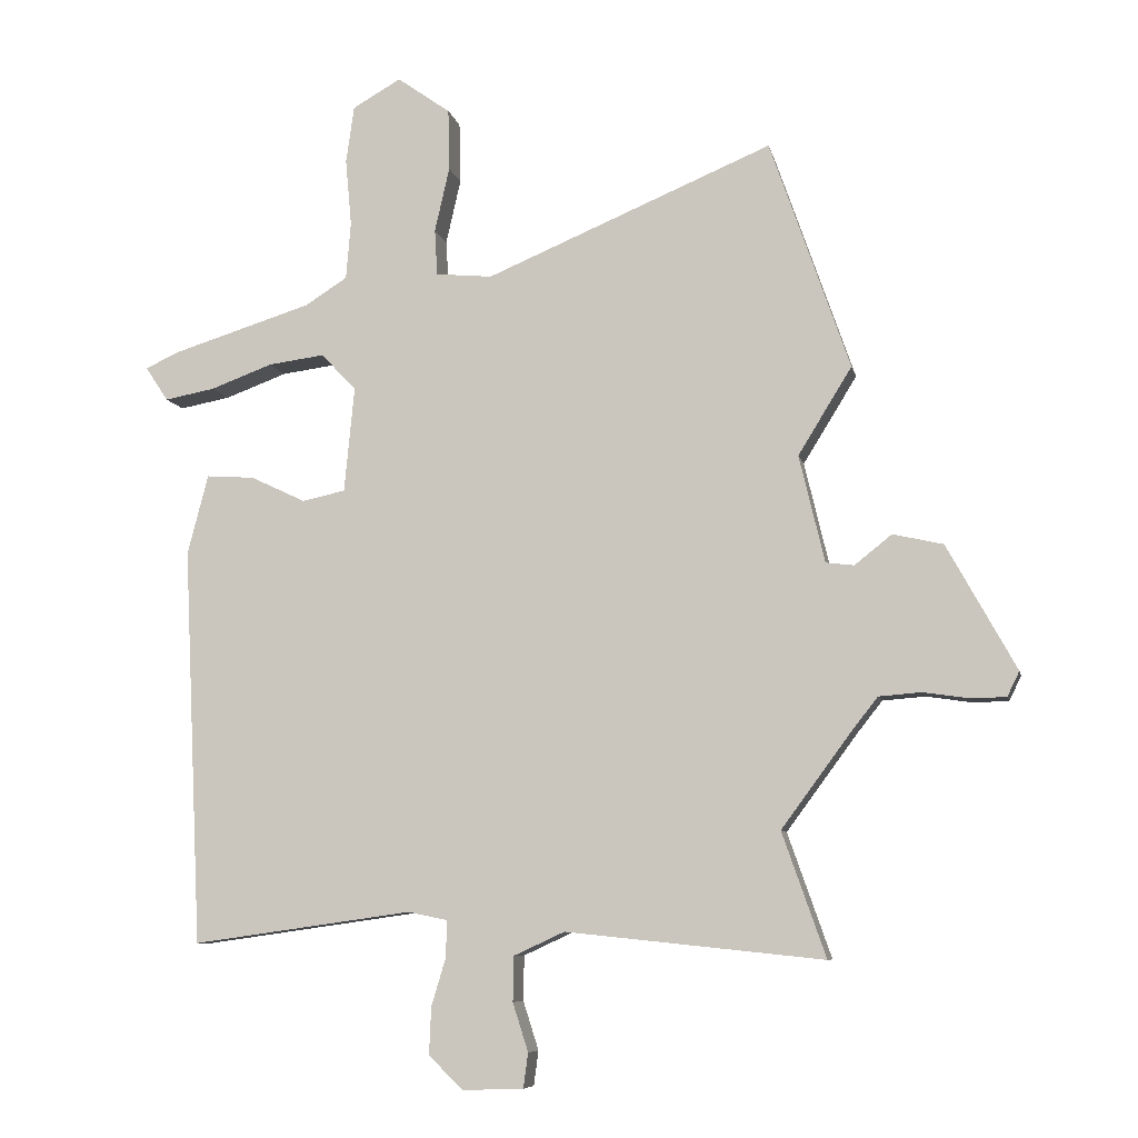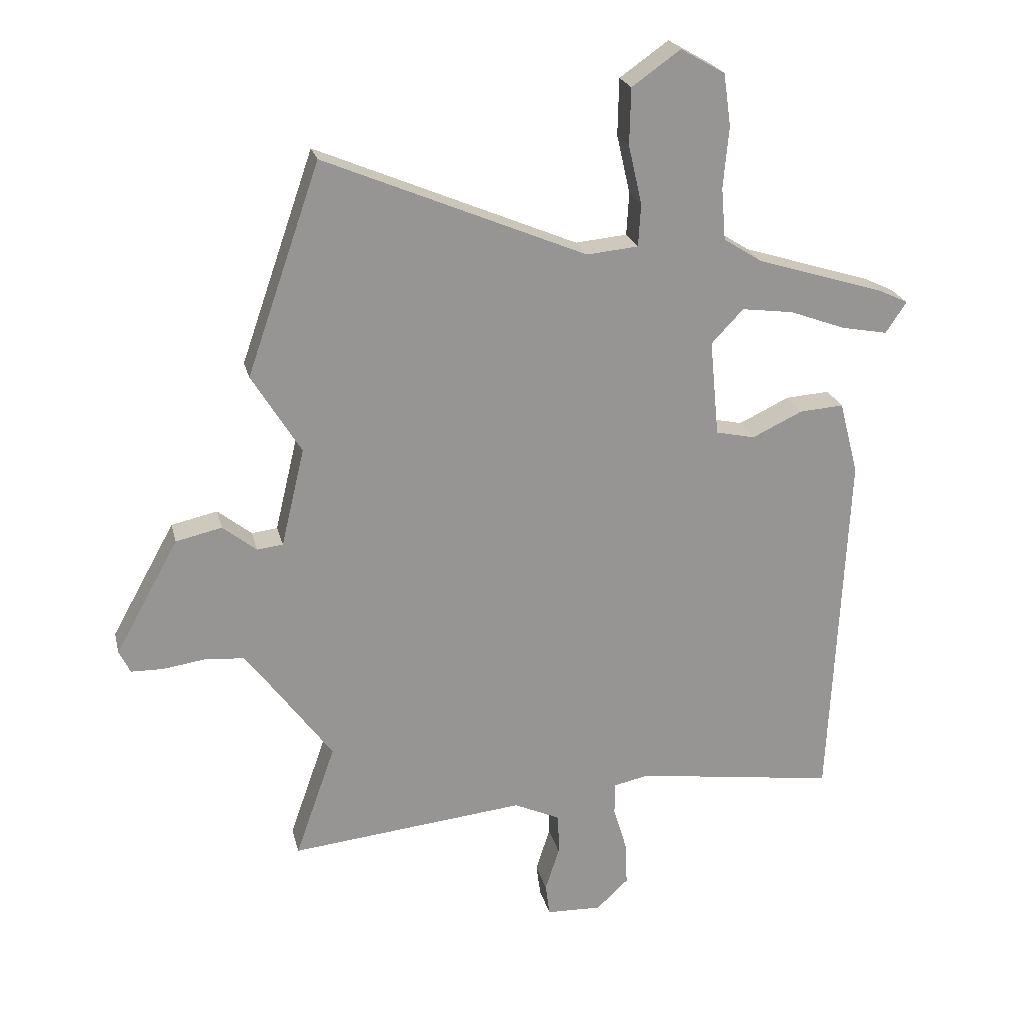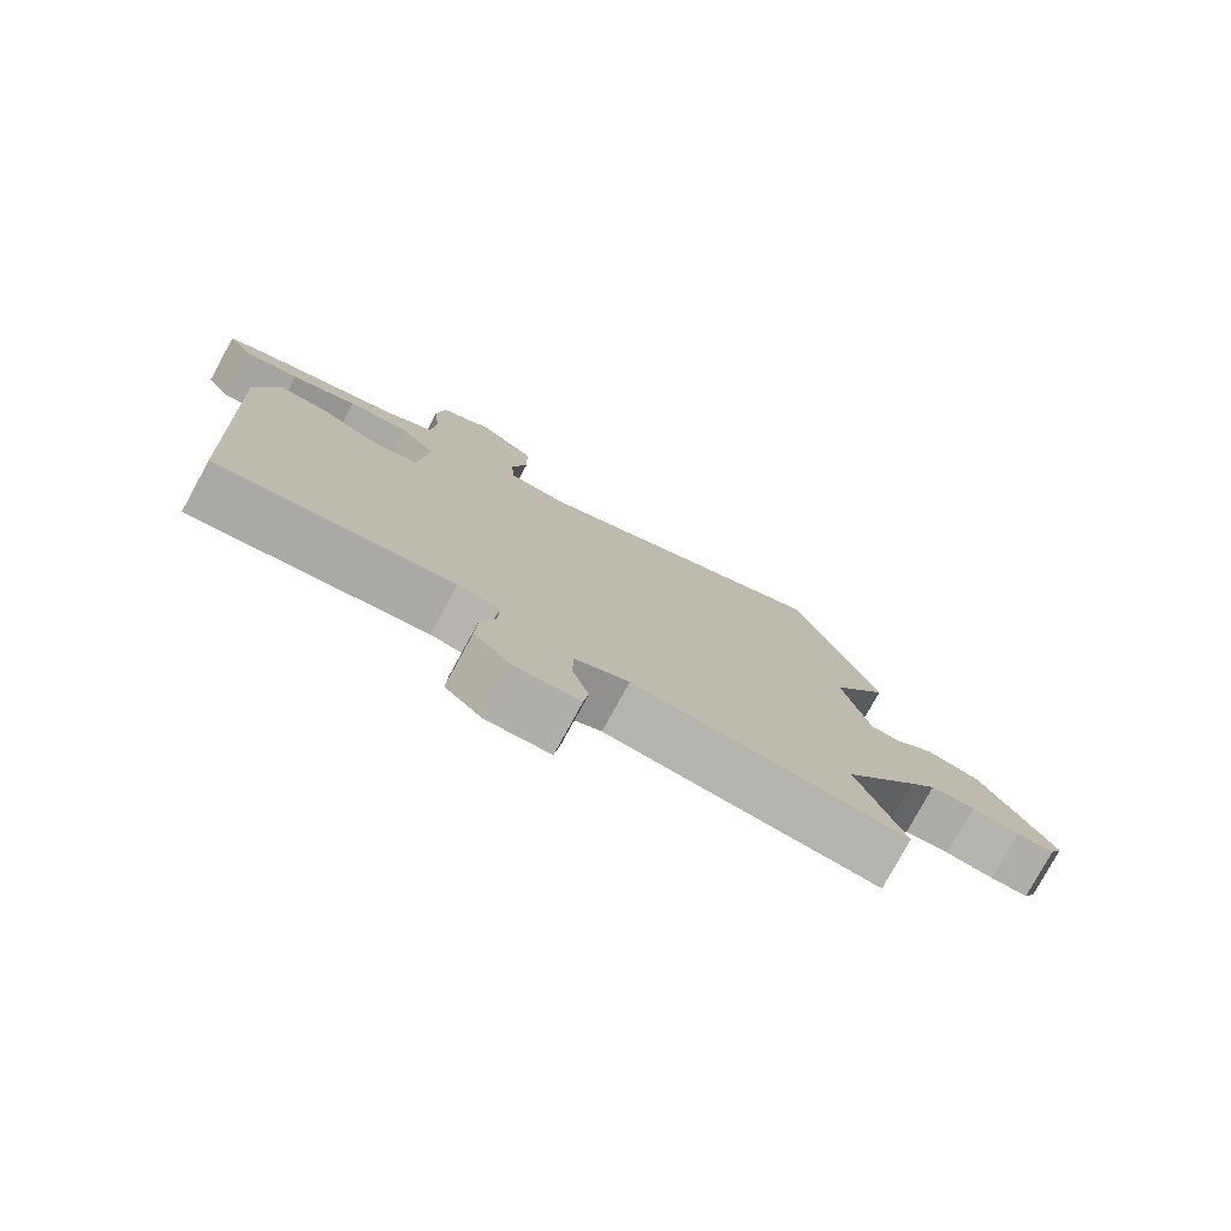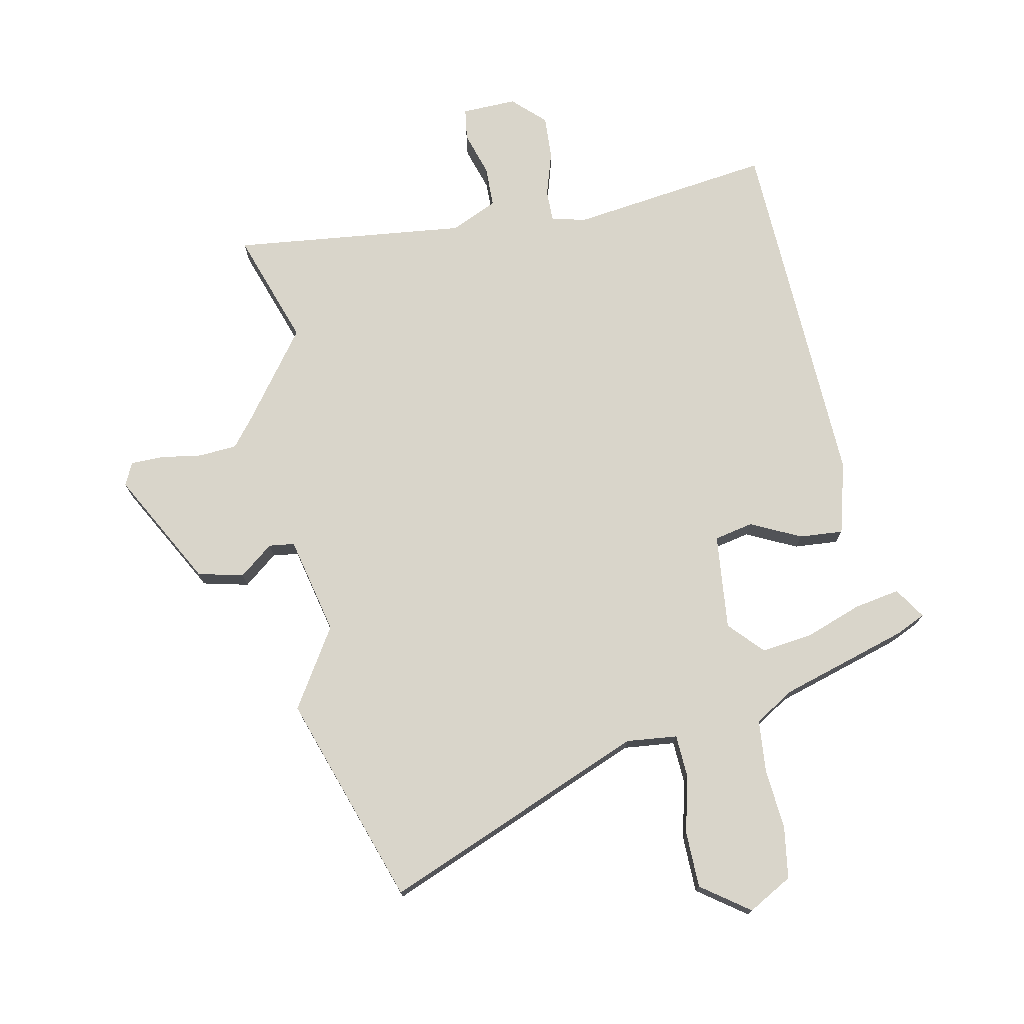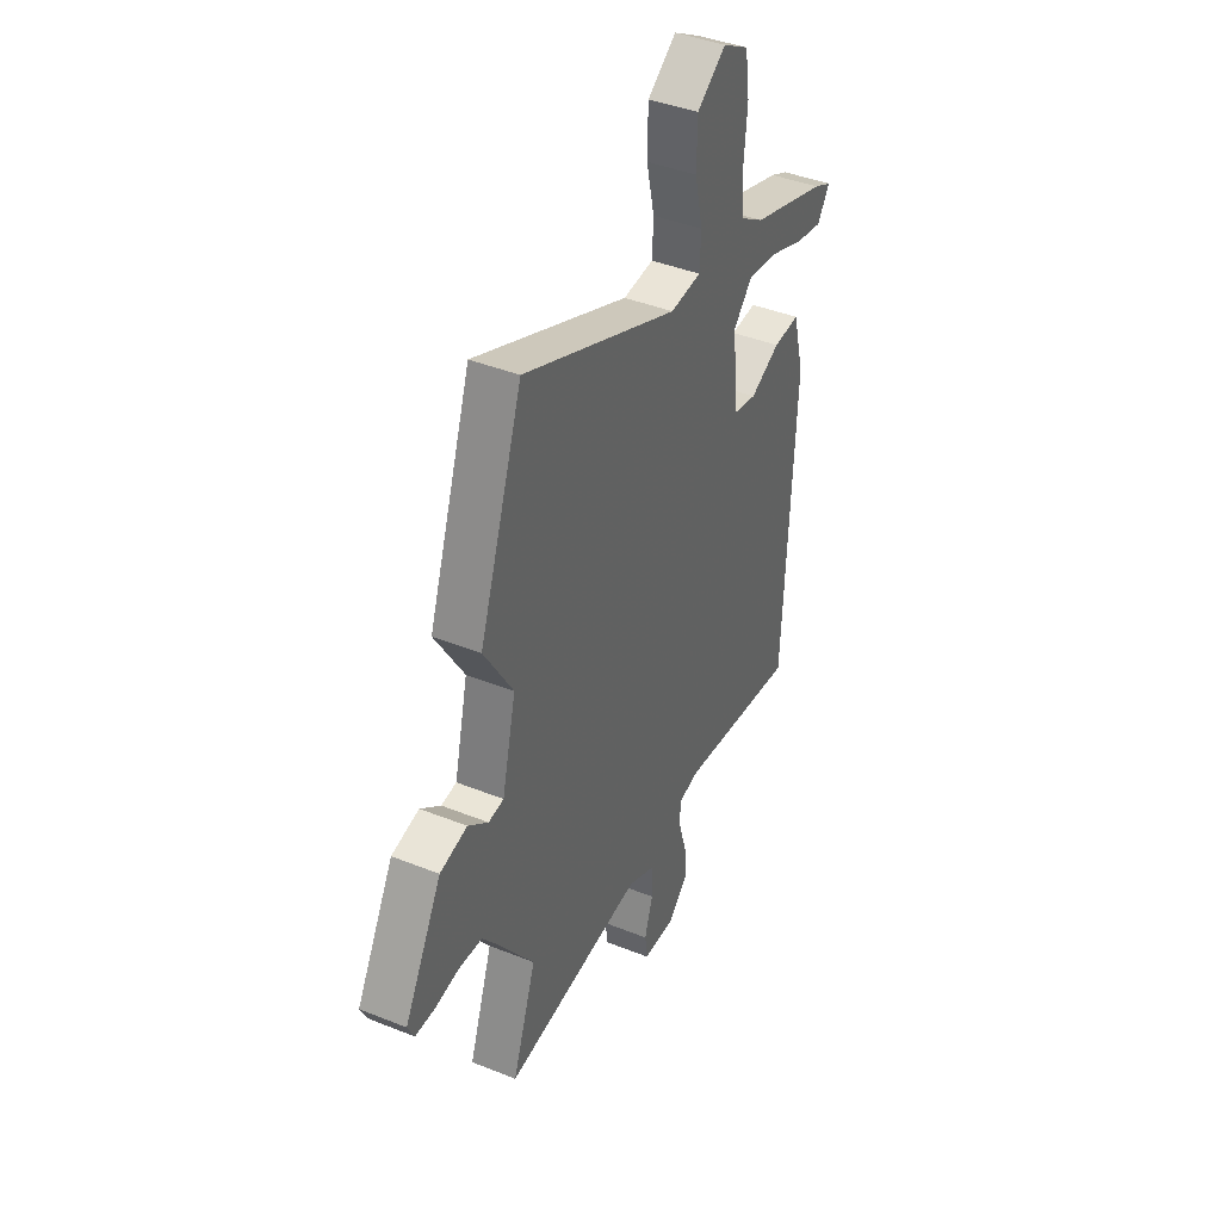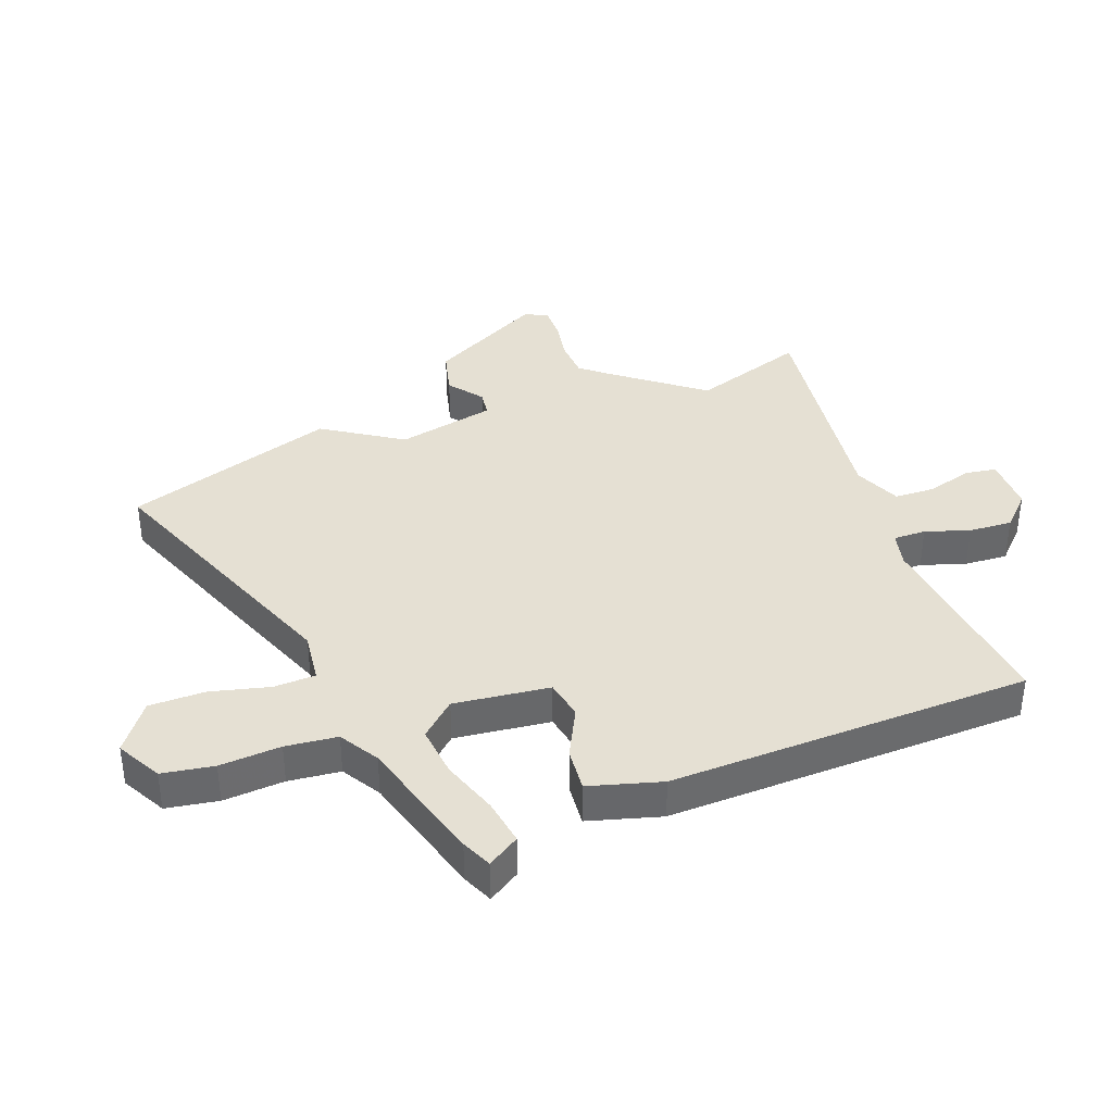
<metadata>
{"format":"obj","ext":"obj","renderer":"f3d","projection":"perspective","resolution":1024,"background":"white","views":[{"elev":-7.9,"azim":-168.2,"up":"+Z"},{"elev":22.6,"azim":-13.0,"up":"+Z"},{"elev":-78.3,"azim":151.3,"up":"+Z"},{"elev":74.5,"azim":-11.0,"up":"+Y"},{"elev":41.2,"azim":-64.0,"up":"+Z"},{"elev":38.1,"azim":70.8,"up":"+Y"}]}
</metadata>
<code>
v -0.555 0.07 0.341
v -0.436 0.07 0.684
v -0.009 0.07 0.505
v 0.075 0.07 0.513
v 0.079 0.07 0.582
v 0.057 0.07 0.678
v 0.059 0.07 0.77
v 0.138 0.07 0.826
v 0.21 0.07 0.785
v 0.222 0.07 0.7
v 0.213 0.07 0.6
v 0.22 0.07 0.515
v 0.283 0.07 0.475
v 0.492 0.07 0.41
v 0.541 0.07 0.387
v 0.507 0.07 0.336
v 0.432 0.07 0.35
v 0.34 0.07 0.384
v 0.256 0.07 0.395
v 0.204 0.07 0.34
v 0.219 0.07 0.183
v 0.283 0.07 0.169
v 0.365 0.07 0.208
v 0.437 0.07 0.213
v 0.468 0.07 0.094
v 0.44 0.07 -0.499
v 0.112 0.07 -0.453
v 0.054 0.07 -0.465
v 0.054 0.07 -0.518
v 0.076 0.07 -0.591
v 0.079 0.07 -0.662
v 0.027 0.07 -0.711
v -0.063 0.07 -0.708
v -0.07 0.07 -0.656
v -0.047 0.07 -0.584
v -0.048 0.07 -0.517
v -0.124 0.07 -0.482
v -0.508 0.07 -0.522
v -0.443 0.07 -0.337
v -0.549 0.07 -0.193
v -0.586 0.07 -0.146
v -0.649 0.07 -0.141
v -0.717 0.07 -0.151
v -0.77 0.07 -0.15
v -0.788 0.07 -0.113
v -0.685 0.07 0.073
v -0.61 0.07 0.09
v -0.555 0.07 0.046
v -0.513 0.07 0.051
v -0.475 0.07 0.211
v -0.555 0 0.341
v -0.436 0 0.684
v -0.009 0 0.505
v 0.075 0 0.513
v 0.079 0 0.582
v 0.057 0 0.678
v 0.059 0 0.77
v 0.138 0 0.826
v 0.21 0 0.785
v 0.222 0 0.7
v 0.213 0 0.6
v 0.22 0 0.515
v 0.283 0 0.475
v 0.492 0 0.41
v 0.541 0 0.387
v 0.507 0 0.336
v 0.432 0 0.35
v 0.34 0 0.384
v 0.256 0 0.395
v 0.204 0 0.34
v 0.219 0 0.183
v 0.283 0 0.169
v 0.365 0 0.208
v 0.437 0 0.213
v 0.468 0 0.094
v 0.44 0 -0.499
v 0.112 0 -0.453
v 0.054 0 -0.465
v 0.054 0 -0.518
v 0.076 0 -0.591
v 0.079 0 -0.662
v 0.027 0 -0.711
v -0.063 0 -0.708
v -0.07 0 -0.656
v -0.047 0 -0.584
v -0.048 0 -0.517
v -0.124 0 -0.482
v -0.508 0 -0.522
v -0.443 0 -0.337
v -0.549 0 -0.193
v -0.586 0 -0.146
v -0.649 0 -0.141
v -0.717 0 -0.151
v -0.77 0 -0.15
v -0.788 0 -0.113
v -0.685 0 0.073
v -0.61 0 0.09
v -0.555 0 0.046
v -0.513 0 0.051
v -0.475 0 0.211
f 46 47 48
f 45 46 48
f 44 45 48
f 43 44 48
f 42 43 48
f 41 42 48 49
f 40 41 49
f 39 40 49 50
f 37 38 39
f 33 34 35
f 32 33 35
f 31 32 35
f 30 31 35
f 29 30 35
f 28 29 35 36
f 25 26 27
f 24 25 27
f 23 24 27
f 22 23 27
f 21 22 27 28
f 28 36 37
f 21 28 37
f 20 21 37
f 16 17 18
f 15 16 18
f 14 15 18
f 13 14 18
f 12 13 18 19
f 9 10 11
f 8 9 11
f 7 8 11
f 6 7 11
f 5 6 11
f 4 5 11 12
f 12 19 20
f 4 12 20
f 3 4 20
f 2 3 20
f 1 2 20
f 50 1 20
f 20 37 39 50
f 98 97 96
f 98 96 95
f 98 95 94
f 98 94 93
f 98 93 92
f 99 98 92 91
f 99 91 90
f 100 99 90 89
f 89 88 87
f 85 84 83
f 85 83 82
f 85 82 81
f 85 81 80
f 85 80 79
f 86 85 79 78
f 77 76 75
f 77 75 74
f 77 74 73
f 77 73 72
f 78 77 72 71
f 87 86 78
f 87 78 71
f 87 71 70
f 68 67 66
f 68 66 65
f 68 65 64
f 68 64 63
f 69 68 63 62
f 61 60 59
f 61 59 58
f 61 58 57
f 61 57 56
f 61 56 55
f 62 61 55 54
f 70 69 62
f 70 62 54
f 70 54 53
f 70 53 52
f 70 52 51
f 70 51 100
f 100 89 87 70
f 1 51 52 2
f 2 52 53 3
f 3 53 54 4
f 4 54 55 5
f 5 55 56 6
f 6 56 57 7
f 7 57 58 8
f 8 58 59 9
f 9 59 60 10
f 10 60 61 11
f 11 61 62 12
f 12 62 63 13
f 13 63 64 14
f 14 64 65 15
f 15 65 66 16
f 16 66 67 17
f 17 67 68 18
f 18 68 69 19
f 19 69 70 20
f 20 70 71 21
f 21 71 72 22
f 22 72 73 23
f 23 73 74 24
f 24 74 75 25
f 25 75 76 26
f 26 76 77 27
f 27 77 78 28
f 28 78 79 29
f 29 79 80 30
f 30 80 81 31
f 31 81 82 32
f 32 82 83 33
f 33 83 84 34
f 34 84 85 35
f 35 85 86 36
f 36 86 87 37
f 37 87 88 38
f 38 88 89 39
f 39 89 90 40
f 40 90 91 41
f 41 91 92 42
f 42 92 93 43
f 43 93 94 44
f 44 94 95 45
f 45 95 96 46
f 46 96 97 47
f 47 97 98 48
f 48 98 99 49
f 49 99 100 50
f 50 100 51 1

</code>
